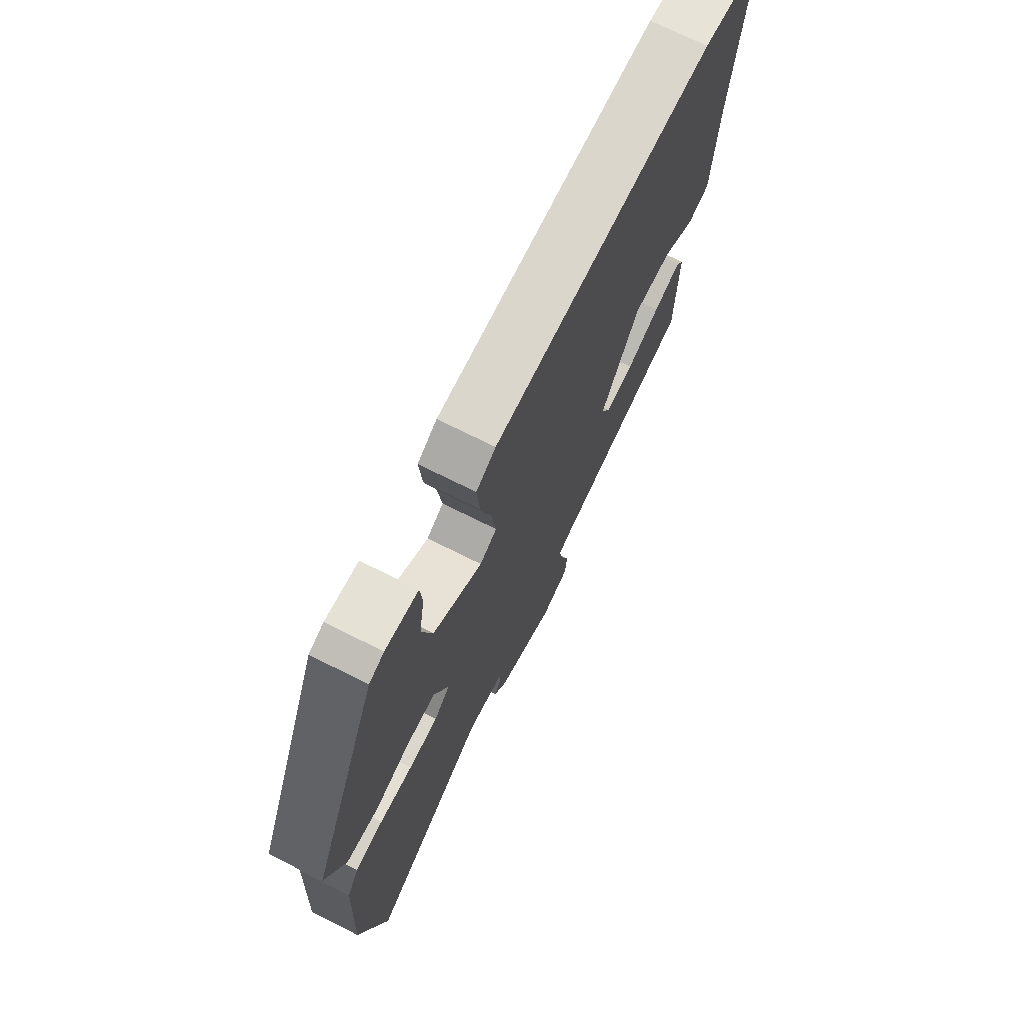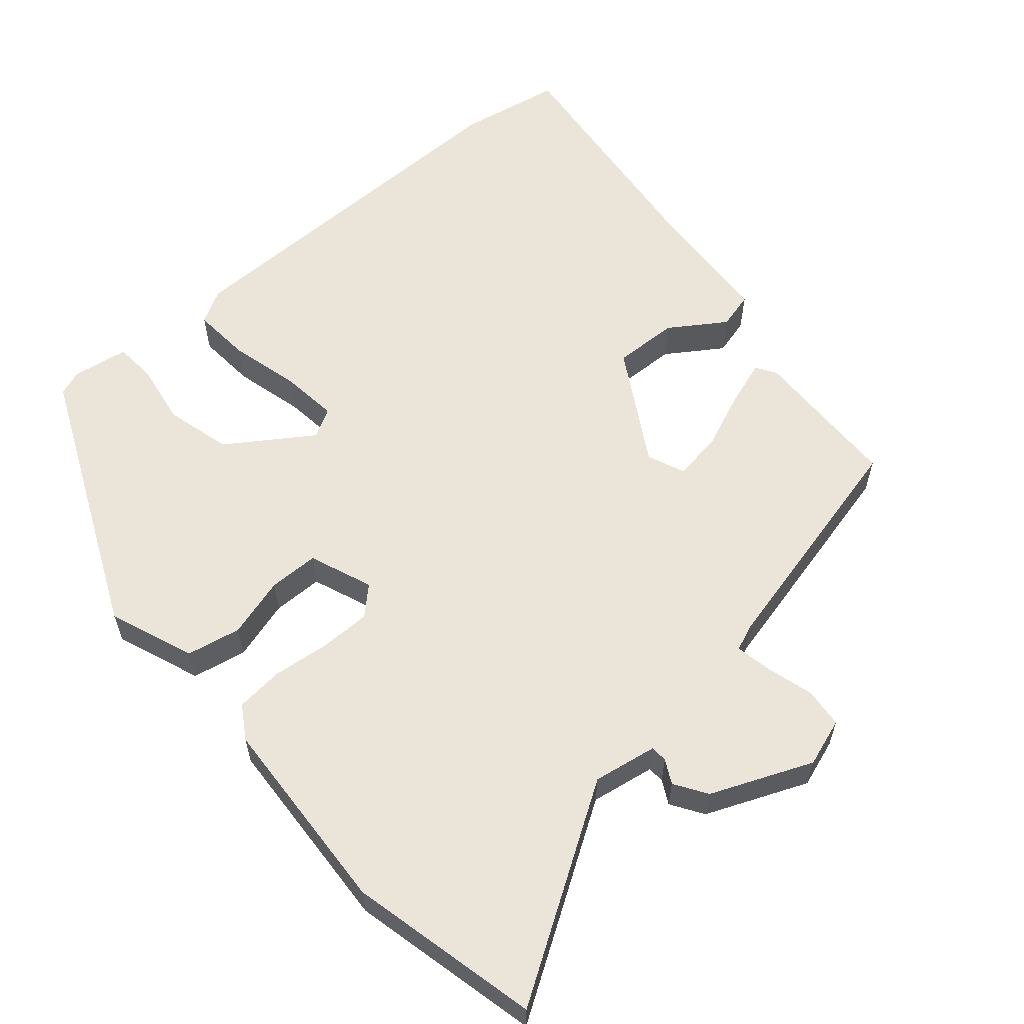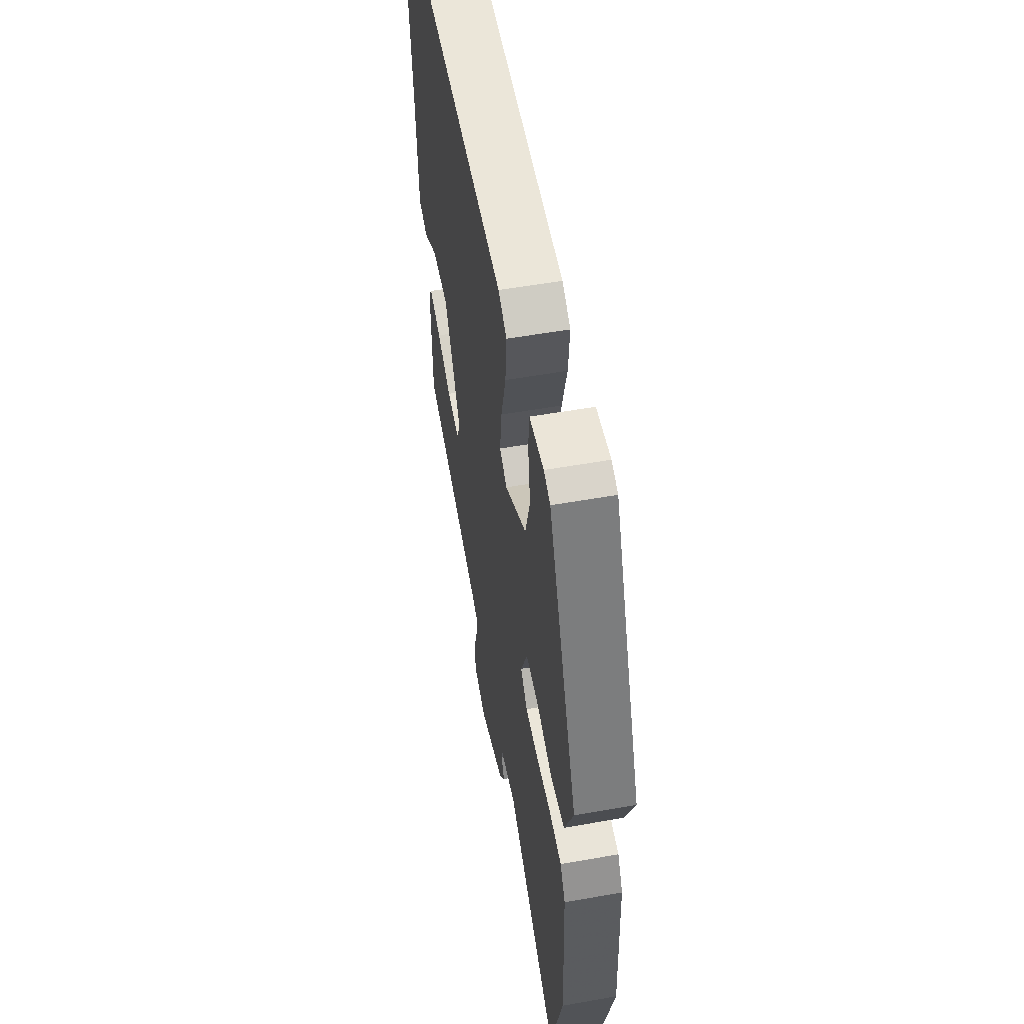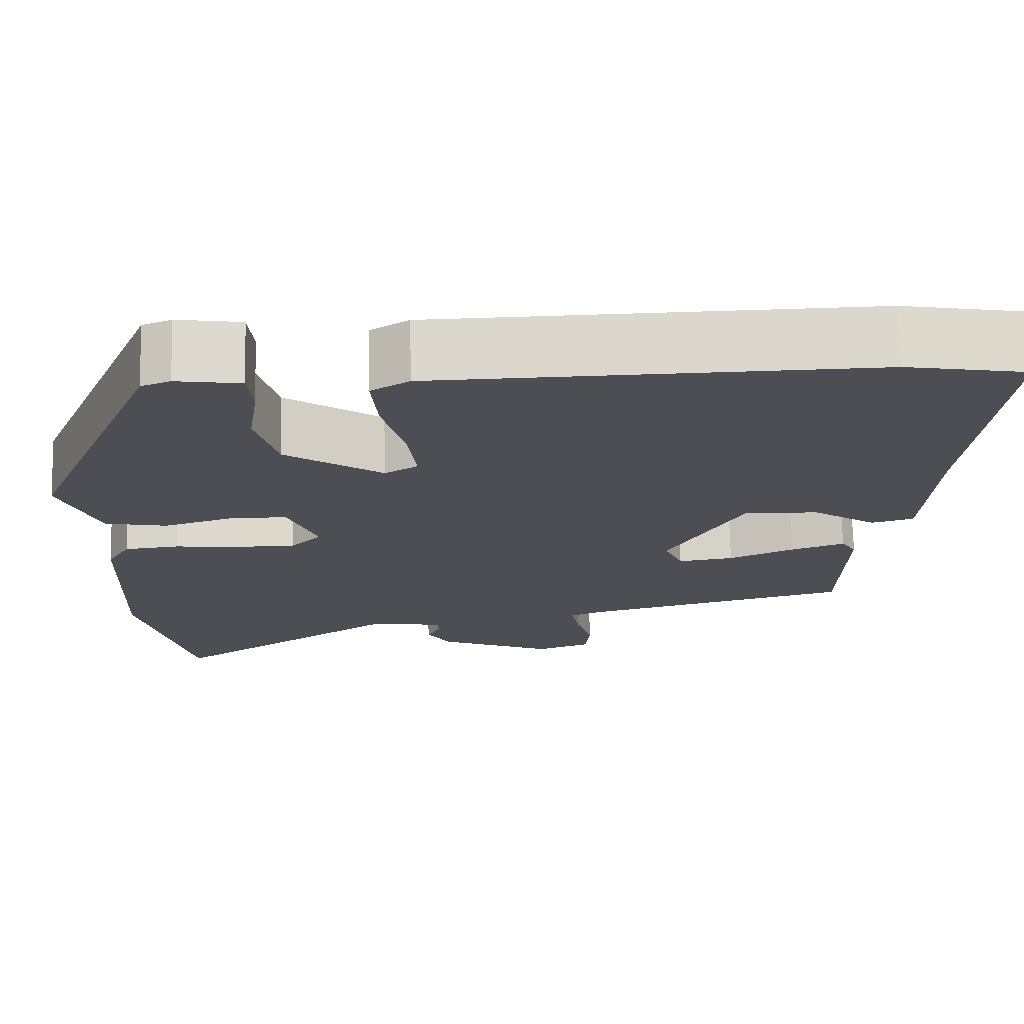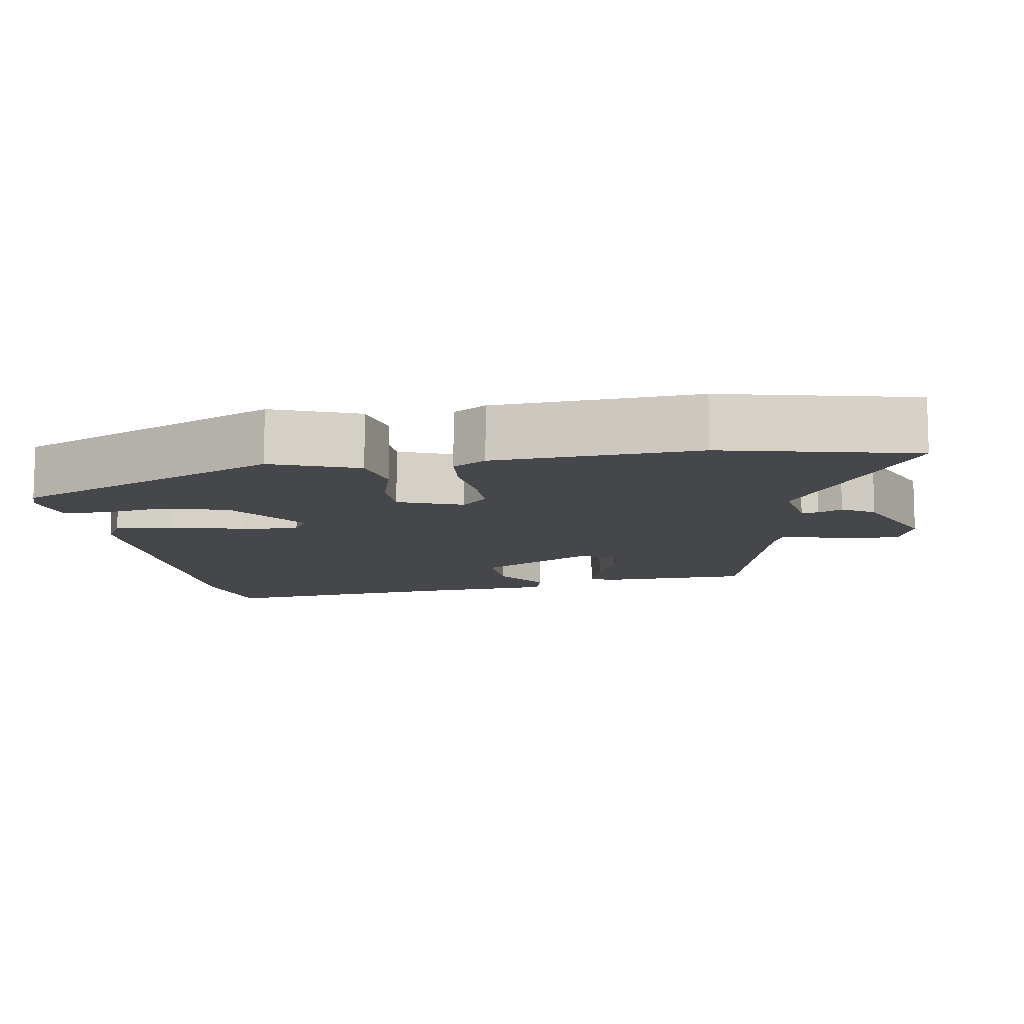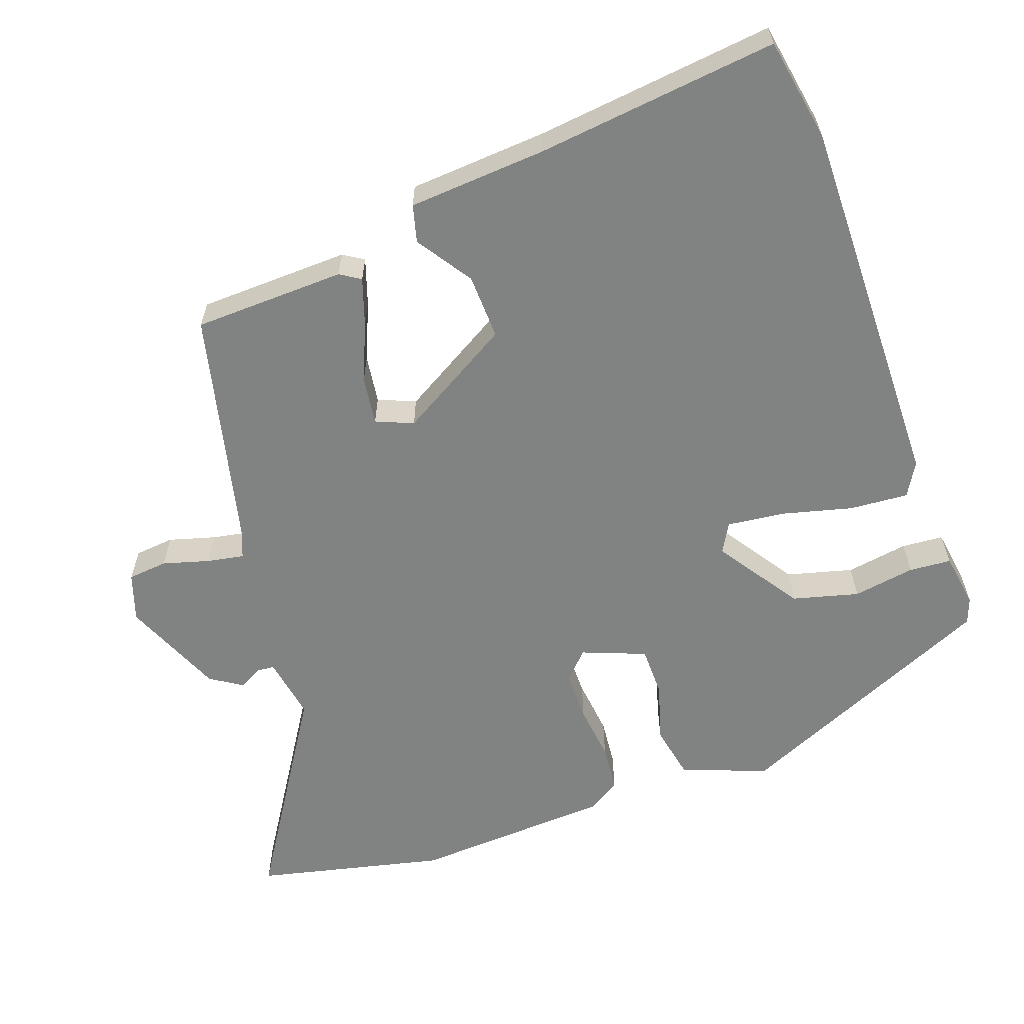
<metadata>
{"format":"obj","ext":"obj","renderer":"f3d","projection":"perspective","resolution":1024,"background":"white","views":[{"elev":72.4,"azim":116.6,"up":"+Z"},{"elev":59.1,"azim":139.9,"up":"+Y"},{"elev":55.3,"azim":79.4,"up":"+Z"},{"elev":72.5,"azim":178.7,"up":"+Z"},{"elev":-10.6,"azim":99.9,"up":"+Y"},{"elev":-60.6,"azim":-69.7,"up":"+Y"}]}
</metadata>
<code>
v -0.578 0.07 0.487
v -0.435 0.07 0.511
v 0.087 0.07 0.5
v 0.133 0.07 0.473
v 0.126 0.07 0.392
v 0.1 0.07 0.295
v 0.09 0.07 0.216
v 0.13 0.07 0.193
v 0.246 0.07 0.269
v 0.271 0.07 0.36
v 0.258 0.07 0.446
v 0.263 0.07 0.504
v 0.34 0.07 0.515
v 0.375 0.07 0.502
v 0.535 0.07 0.134
v 0.489 0.07 0.017
v 0.414 0.07 0.003
v 0.331 0.07 0.028
v 0.262 0.07 0.028
v 0.227 0.07 -0.059
v 0.264 0.07 -0.095
v 0.334 0.07 -0.096
v 0.413 0.07 -0.088
v 0.479 0.07 -0.095
v 0.507 0.07 -0.141
v 0.52 0.07 -0.418
v 0.457 0.07 -0.679
v 0.176 0.07 -0.497
v 0.088 0.07 -0.511
v 0.086 0.07 -0.534
v 0.103 0.07 -0.567
v 0.074 0.07 -0.611
v -0.066 0.07 -0.668
v -0.132 0.07 -0.645
v -0.137 0.07 -0.59
v -0.118 0.07 -0.526
v -0.108 0.07 -0.475
v -0.145 0.07 -0.46
v -0.471 0.07 -0.378
v -0.475 0.07 -0.169
v -0.457 0.07 -0.141
v -0.393 0.07 -0.163
v -0.314 0.07 -0.197
v -0.247 0.07 -0.207
v -0.225 0.07 -0.156
v -0.315 0.07 0.002
v -0.405 0.07 0
v -0.482 0.07 -0.05
v -0.533 0.07 -0.036
v -0.544 0.07 0.154
v -0.578 0 0.487
v -0.435 0 0.511
v 0.087 0 0.5
v 0.133 0 0.473
v 0.126 0 0.392
v 0.1 0 0.295
v 0.09 0 0.216
v 0.13 0 0.193
v 0.246 0 0.269
v 0.271 0 0.36
v 0.258 0 0.446
v 0.263 0 0.504
v 0.34 0 0.515
v 0.375 0 0.502
v 0.535 0 0.134
v 0.489 0 0.017
v 0.414 0 0.003
v 0.331 0 0.028
v 0.262 0 0.028
v 0.227 0 -0.059
v 0.264 0 -0.095
v 0.334 0 -0.096
v 0.413 0 -0.088
v 0.479 0 -0.095
v 0.507 0 -0.141
v 0.52 0 -0.418
v 0.457 0 -0.679
v 0.176 0 -0.497
v 0.088 0 -0.511
v 0.086 0 -0.534
v 0.103 0 -0.567
v 0.074 0 -0.611
v -0.066 0 -0.668
v -0.132 0 -0.645
v -0.137 0 -0.59
v -0.118 0 -0.526
v -0.108 0 -0.475
v -0.145 0 -0.46
v -0.471 0 -0.378
v -0.475 0 -0.169
v -0.457 0 -0.141
v -0.393 0 -0.163
v -0.314 0 -0.197
v -0.247 0 -0.207
v -0.225 0 -0.156
v -0.315 0 0.002
v -0.405 0 0
v -0.482 0 -0.05
v -0.533 0 -0.036
v -0.544 0 0.154
f 47 48 49 50
f 46 47 50 1
f 45 46 1 2
f 40 41 42 43
f 38 39 40 43
f 37 38 43 44
f 33 34 35 36
f 33 36 37
f 30 31 32 33
f 29 30 33 37
f 28 29 37 44
f 22 23 24 25
f 21 22 25 26
f 20 21 26 27
f 15 16 17 18
f 15 18 19
f 14 15 19
f 13 14 19 20
f 10 11 12 13
f 9 10 13 20
f 3 4 5 6
f 45 2 3 6
f 45 6 7
f 44 45 7 8
f 20 27 28 44
f 8 9 20 44
f 100 99 98 97
f 51 100 97 96
f 52 51 96 95
f 93 92 91 90
f 93 90 89 88
f 94 93 88 87
f 86 85 84 83
f 87 86 83
f 83 82 81 80
f 87 83 80 79
f 94 87 79 78
f 75 74 73 72
f 76 75 72 71
f 77 76 71 70
f 68 67 66 65
f 69 68 65
f 69 65 64
f 70 69 64 63
f 63 62 61 60
f 70 63 60 59
f 56 55 54 53
f 56 53 52 95
f 57 56 95
f 58 57 95 94
f 94 78 77 70
f 94 70 59 58
f 1 51 52 2
f 2 52 53 3
f 3 53 54 4
f 4 54 55 5
f 5 55 56 6
f 6 56 57 7
f 7 57 58 8
f 8 58 59 9
f 9 59 60 10
f 10 60 61 11
f 11 61 62 12
f 12 62 63 13
f 13 63 64 14
f 14 64 65 15
f 15 65 66 16
f 16 66 67 17
f 17 67 68 18
f 18 68 69 19
f 19 69 70 20
f 20 70 71 21
f 21 71 72 22
f 22 72 73 23
f 23 73 74 24
f 24 74 75 25
f 25 75 76 26
f 26 76 77 27
f 27 77 78 28
f 28 78 79 29
f 29 79 80 30
f 30 80 81 31
f 31 81 82 32
f 32 82 83 33
f 33 83 84 34
f 34 84 85 35
f 35 85 86 36
f 36 86 87 37
f 37 87 88 38
f 38 88 89 39
f 39 89 90 40
f 40 90 91 41
f 41 91 92 42
f 42 92 93 43
f 43 93 94 44
f 44 94 95 45
f 45 95 96 46
f 46 96 97 47
f 47 97 98 48
f 48 98 99 49
f 49 99 100 50
f 50 100 51 1

</code>
